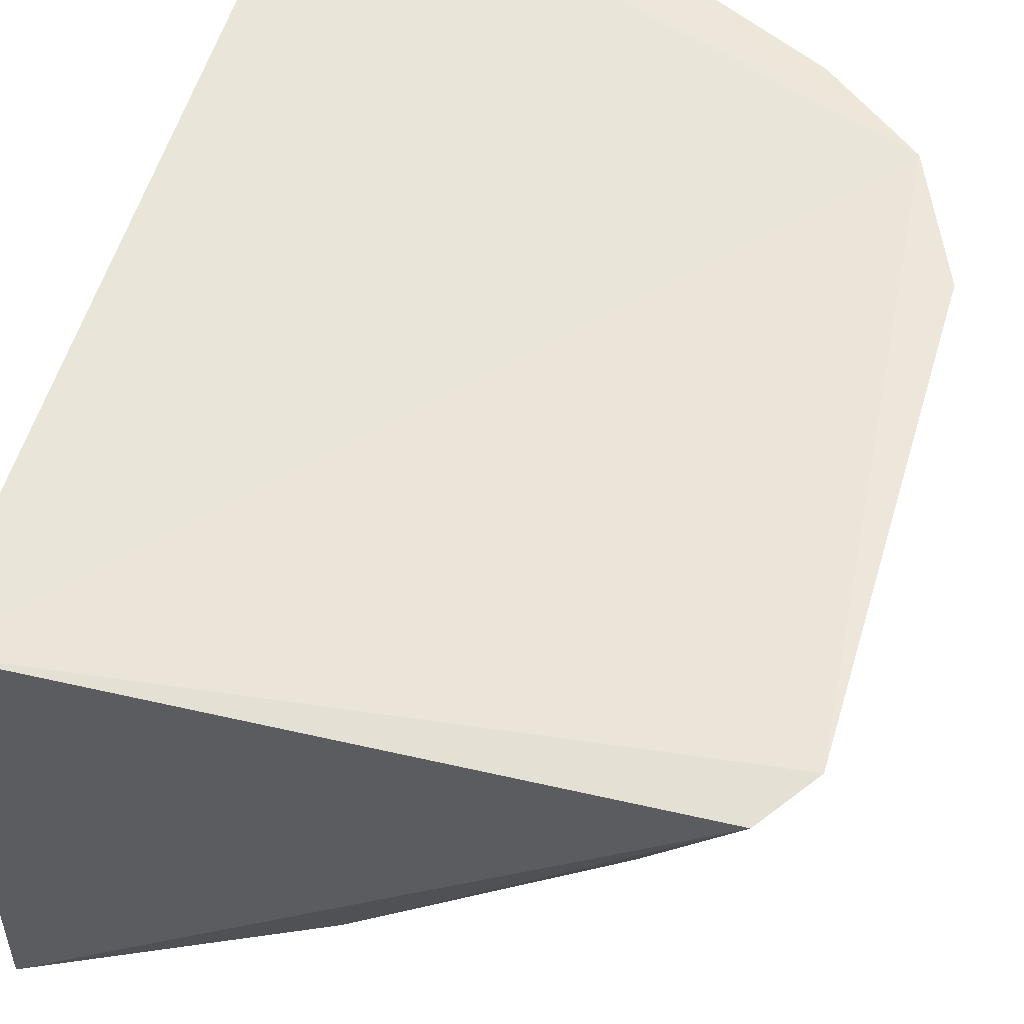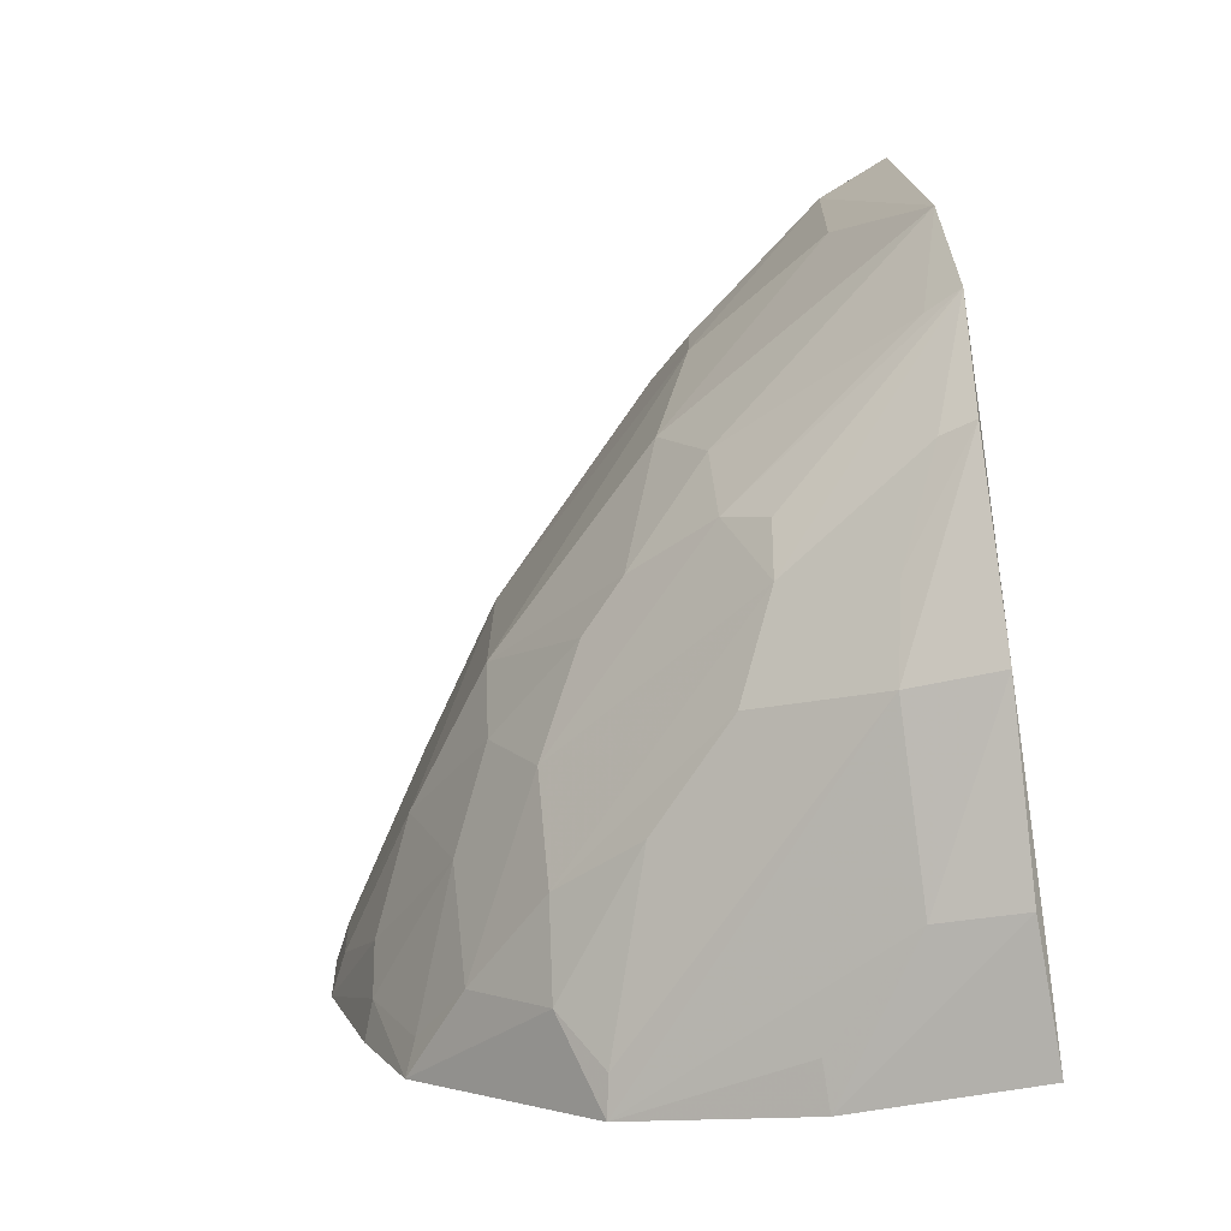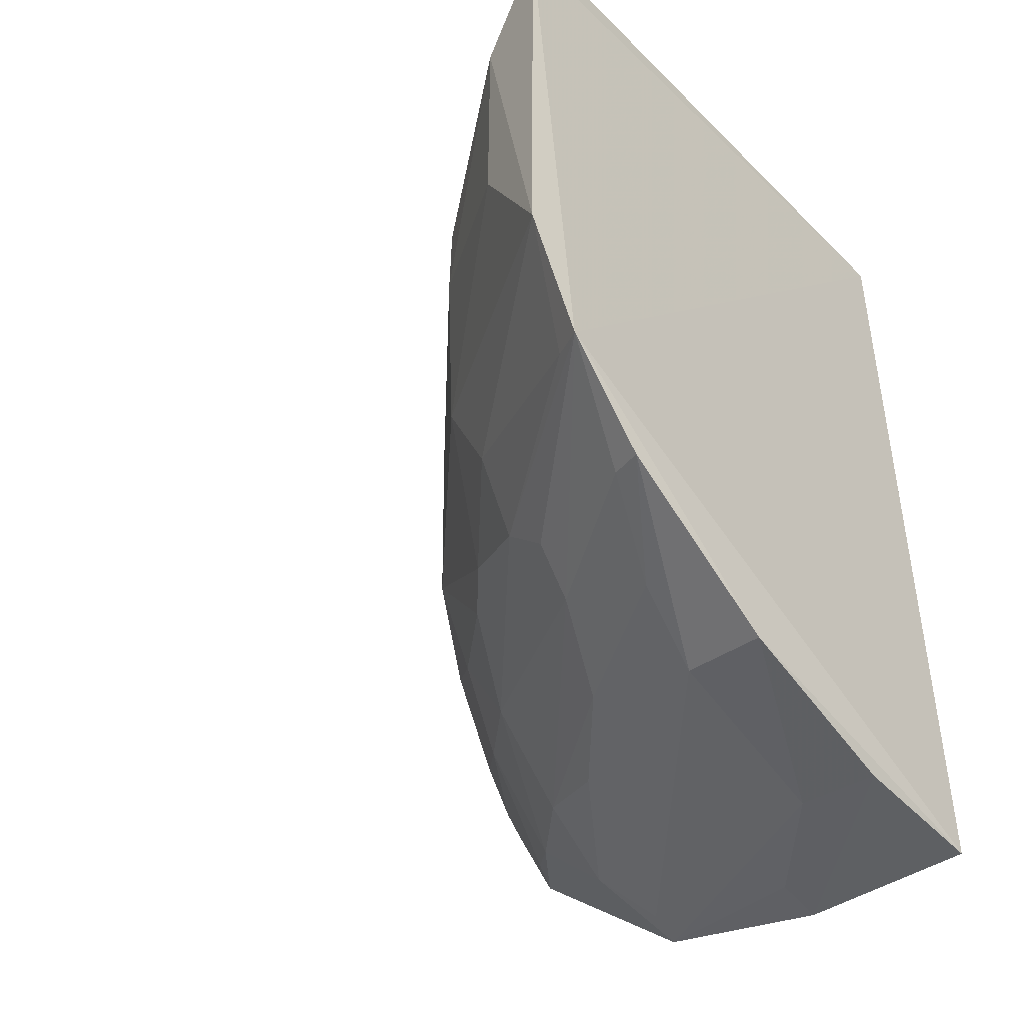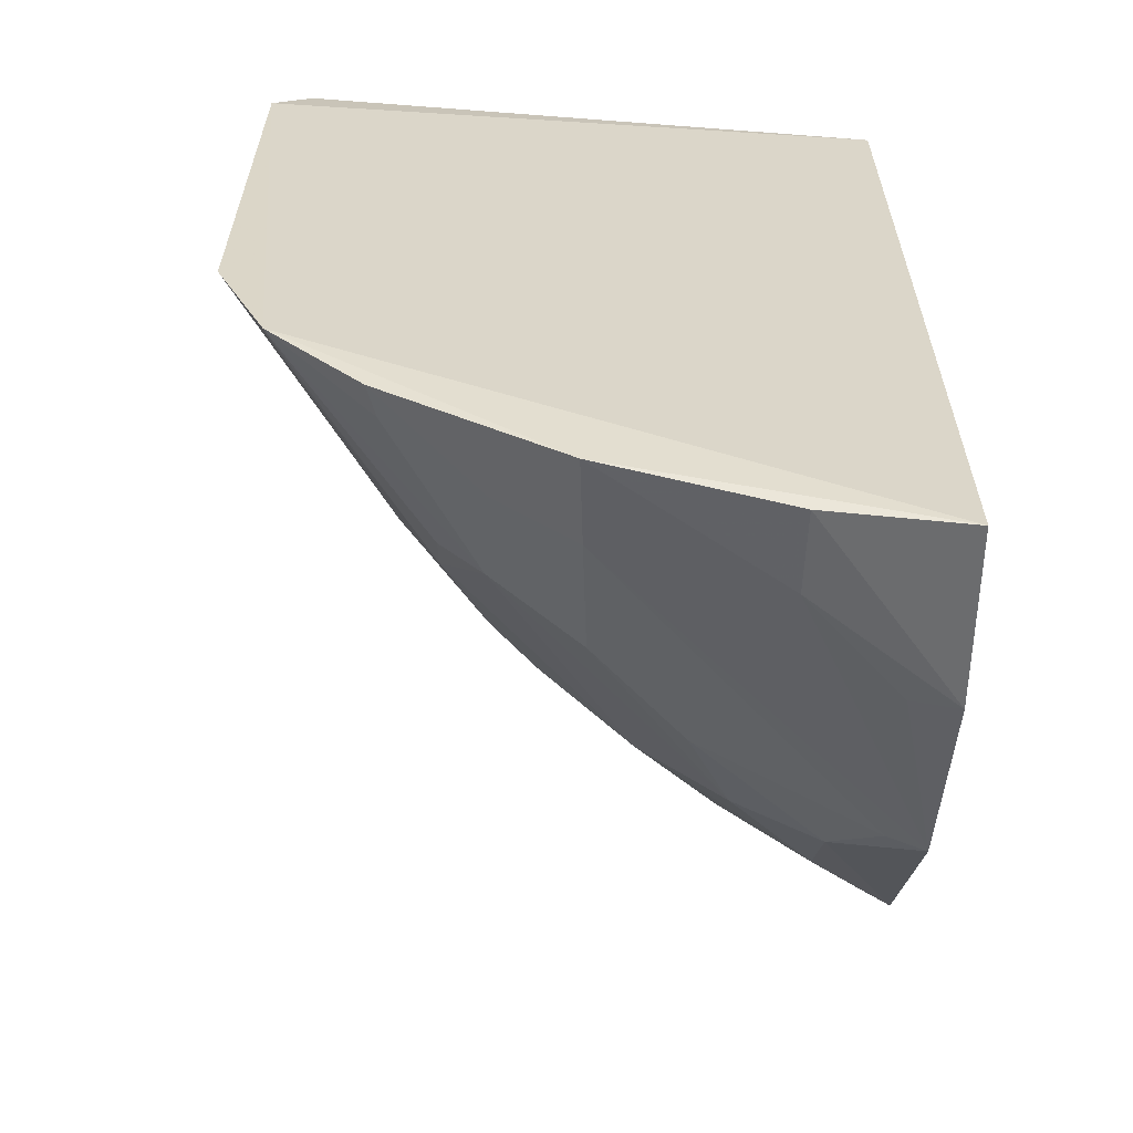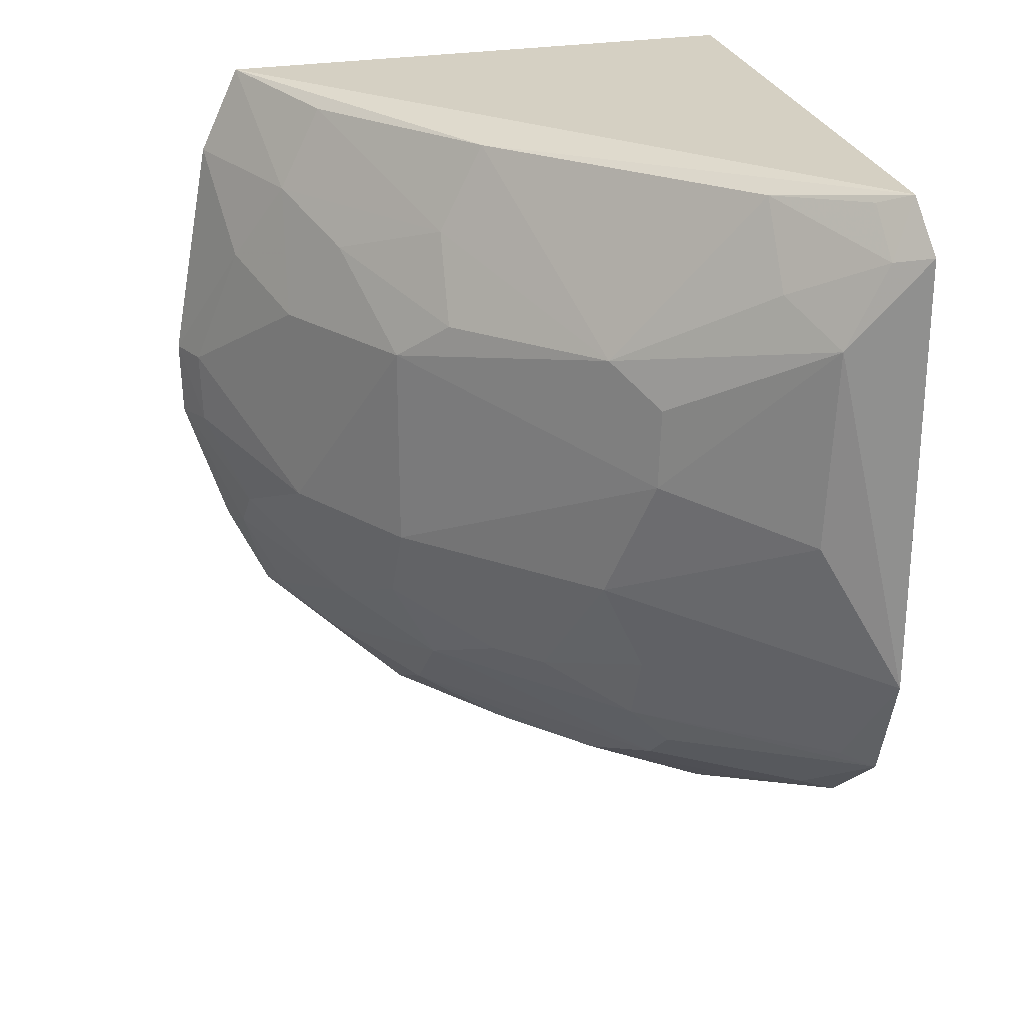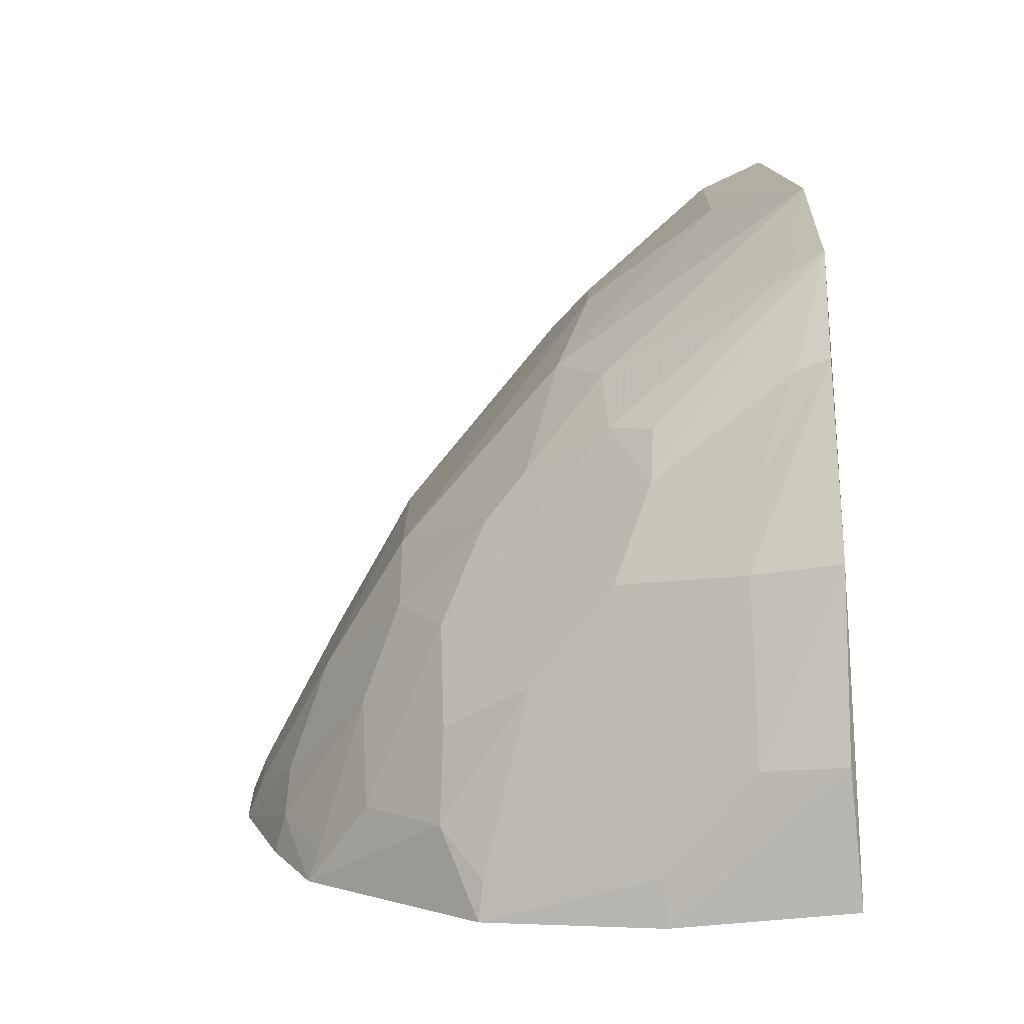
<metadata>
{"format":"obj","ext":"obj","renderer":"f3d","projection":"perspective","resolution":1024,"background":"white","views":[{"elev":54.8,"azim":16.2,"up":"+Y"},{"elev":-75.2,"azim":99.1,"up":"+Z"},{"elev":-45.2,"azim":132.2,"up":"+Z"},{"elev":-60.7,"azim":176.5,"up":"+Z"},{"elev":24.6,"azim":77.6,"up":"+Z"},{"elev":-77.7,"azim":94.6,"up":"+Z"}]}
</metadata>
<code>
v 0.2279 -0.1742 -0.06431
v 0.4375 0.01976 -0.1946
v 0.4246 0.01754 -0.03593
v 0.2348 0.01235 -0.03053
v 0.2341 0.01236 -0.3089
v 0.4369 0.02049 -0.05186
v 0.2289 -0.1611 -0.0357
v 0.2291 -0.1586 -0.2363
v 0.2311 -0.04528 -0.3026
v 0.4207 0.02055 -0.2334
v 0.3278 -0.1219 -0.1107
v 0.2275 -0.1868 -0.1639
v 0.3351 0.0147 -0.2891
v 0.3994 -0.05117 -0.1347
v 0.2678 -0.1509 -0.06867
v 0.3992 -0.01901 -0.04125
v 0.2409 -0.1813 -0.1387
v 0.327 -0.1216 -0.1781
v 0.2776 0.01157 -0.304
v 0.329 -0.05277 -0.2691
v 0.4309 -0.004075 -0.08125
v 0.4305 0.009524 -0.05448
v 0.3253 -0.092 -0.04129
v 0.2287 -0.1875 -0.1381
v 0.2551 -0.167 -0.09571
v 0.2535 -0.1665 -0.1916
v 0.2855 -0.1517 -0.1766
v 0.3835 -0.0501 -0.2065
v 0.277 -0.01486 -0.3002
v 0.3915 0.01755 -0.2589
v 0.2312 -0.1019 -0.2869
v 0.3111 -0.108 -0.2323
v 0.4286 -0.006557 -0.1471
v 0.3854 -0.0641 -0.09601
v 0.4194 0.007567 -0.03931
v 0.3261 -0.1061 -0.06931
v 0.2677 -0.1375 -0.04136
v 0.2403 -0.1804 -0.1629
v 0.2831 -0.1521 -0.1096
v 0.2292 -0.1726 -0.207
v 0.4152 0.01002 -0.2301
v 0.3837 -0.06385 -0.177
v 0.3326 -0.01286 -0.2841
v 0.3575 -0.03872 -0.2564
v 0.2458 -0.04531 -0.2996
v 0.2841 -0.1088 -0.257
v 0.2836 -0.1366 -0.2184
v 0.3557 -0.07741 -0.2172
v 0.3996 -0.05032 -0.1087
v 0.4143 -0.01786 -0.06799
v 0.2962 -0.1355 -0.08209
v 0.3411 -0.1064 -0.09713
v 0.2413 -0.1681 -0.2051
v 0.2432 -0.09959 -0.2839
v 0.3578 -0.007588 -0.2702
v 0.3882 0.007142 -0.2566
v 0.3707 -0.04992 -0.2316
v 0.2565 -0.1365 -0.2462
v 0.3123 -0.1226 -0.2051
v 0.2397 -0.154 -0.234
v 0.2989 -0.08077 -0.2694
v 0.3713 -0.03662 -0.2441
v 0.3404 -0.09178 -0.2179
v 0.2573 -0.112 -0.2706
f 6 4 3
f 7 3 4
f 7 4 1
f 9 1 4
f 9 4 5
f 10 5 4
f 10 4 6
f 10 6 2
f 12 9 8
f 12 1 9
f 13 5 10
f 15 7 1
f 18 14 11
f 19 9 5
f 19 5 13
f 21 2 6
f 22 6 3
f 22 21 6
f 23 16 3
f 23 3 7
f 24 1 12
f 25 15 1
f 25 24 17
f 25 1 24
f 27 18 11
f 27 11 17
f 29 19 13
f 29 9 19
f 30 13 10
f 31 8 9
f 33 21 14
f 33 2 21
f 34 11 14
f 34 16 23
f 35 22 3
f 35 3 16
f 35 16 22
f 36 34 23
f 37 23 7
f 37 7 15
f 37 36 23
f 37 15 36
f 38 24 12
f 38 17 24
f 38 27 17
f 38 12 26
f 38 26 27
f 39 25 17
f 39 17 11
f 39 15 25
f 40 12 8
f 41 10 2
f 41 2 28
f 42 28 2
f 42 14 18
f 42 33 14
f 42 2 33
f 43 29 13
f 43 31 29
f 43 13 30
f 45 31 9
f 45 9 29
f 45 29 31
f 46 44 32
f 46 20 44
f 47 27 26
f 48 42 18
f 48 28 42
f 49 34 14
f 49 14 21
f 49 21 34
f 50 22 16
f 50 16 34
f 50 34 21
f 50 21 22
f 51 36 15
f 51 39 11
f 51 15 39
f 52 11 34
f 52 34 36
f 52 51 11
f 52 36 51
f 53 26 12
f 53 12 40
f 53 40 8
f 53 47 26
f 54 43 20
f 54 31 43
f 55 43 30
f 55 20 43
f 55 44 20
f 56 30 10
f 56 10 44
f 56 55 30
f 56 44 55
f 57 10 41
f 57 41 28
f 57 28 48
f 57 32 44
f 58 46 32
f 58 32 47
f 59 47 32
f 59 18 27
f 59 27 47
f 60 53 8
f 60 47 53
f 60 58 47
f 60 8 58
f 61 54 20
f 61 20 46
f 62 57 44
f 62 44 10
f 62 10 57
f 63 57 48
f 63 32 57
f 63 59 32
f 63 48 18
f 63 18 59
f 64 46 58
f 64 61 46
f 64 54 61
f 64 31 54
f 64 58 8
f 64 8 31

</code>
